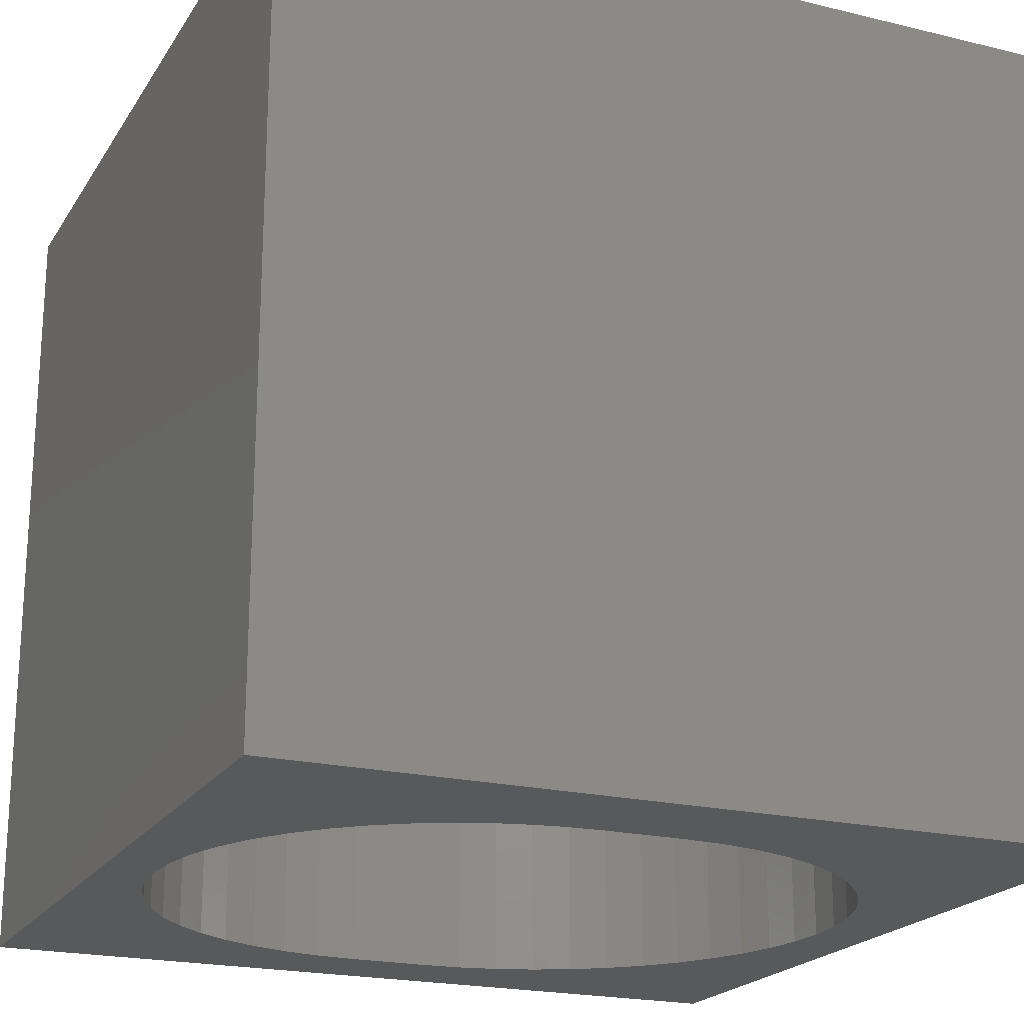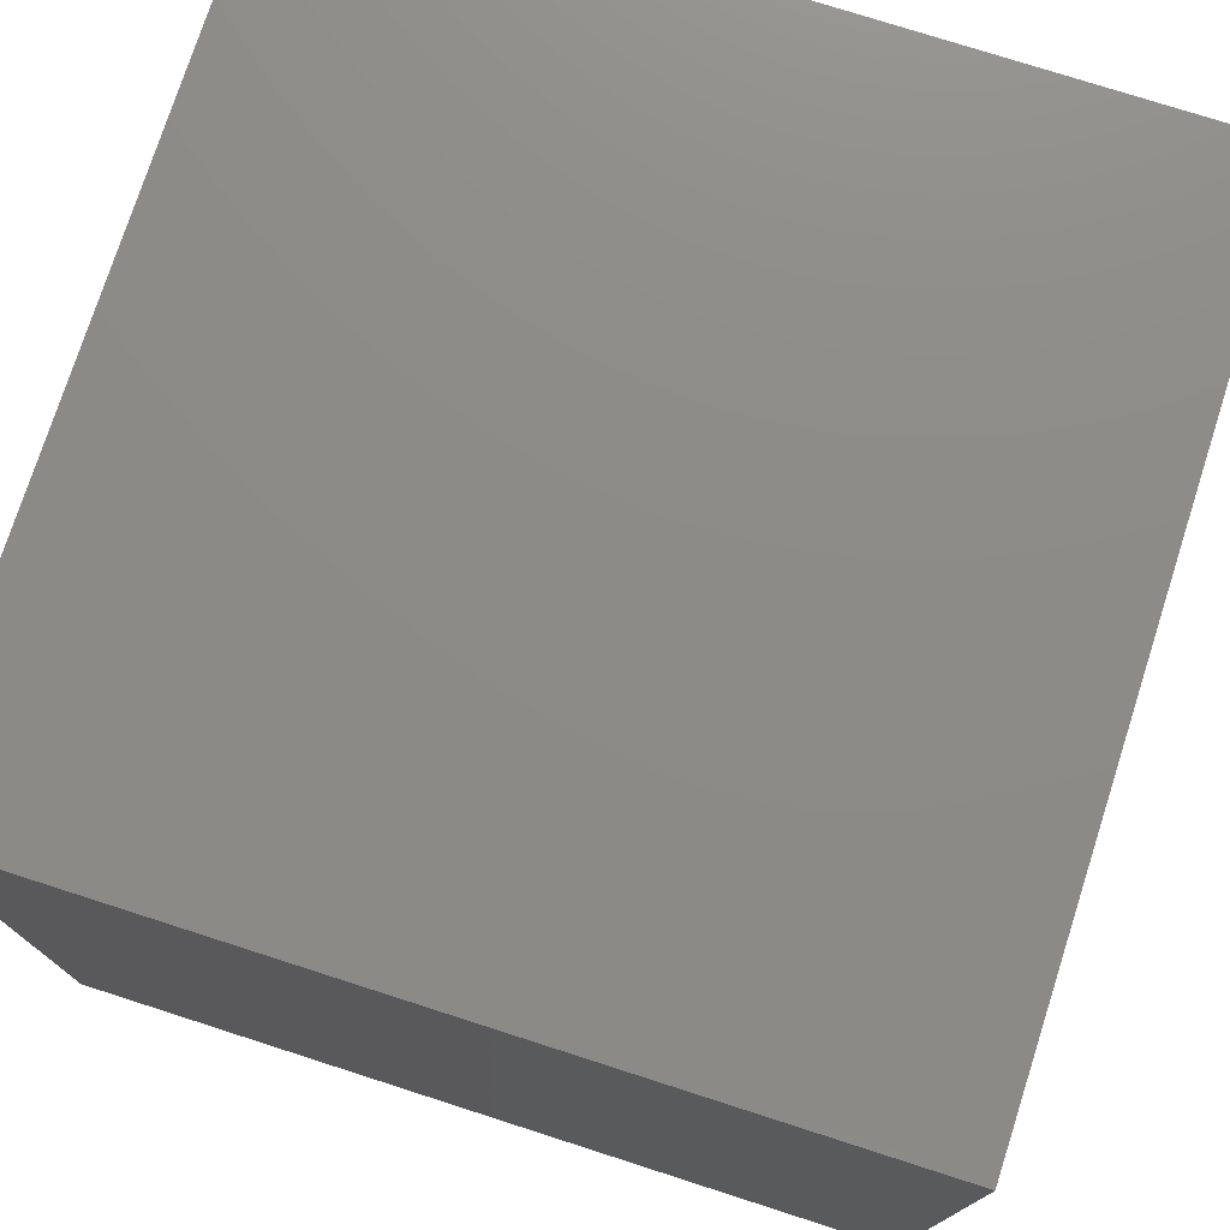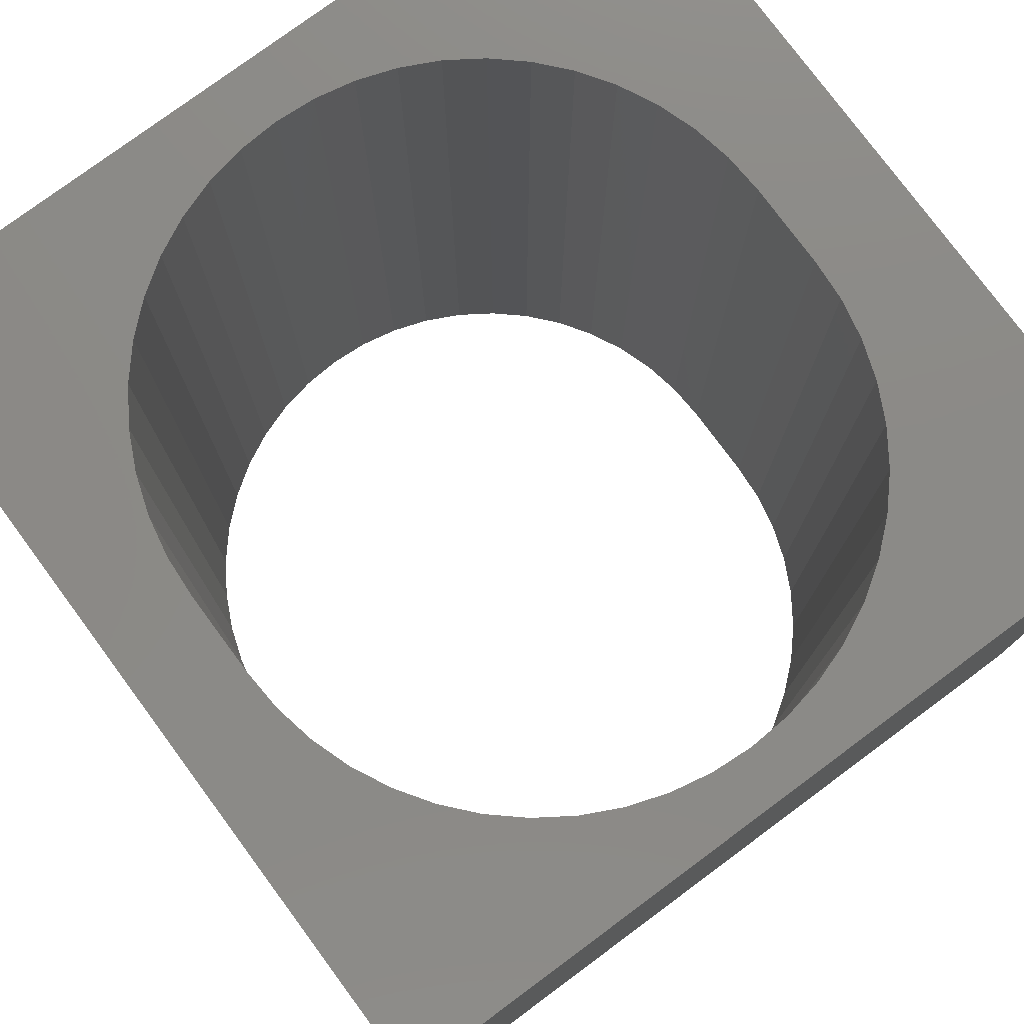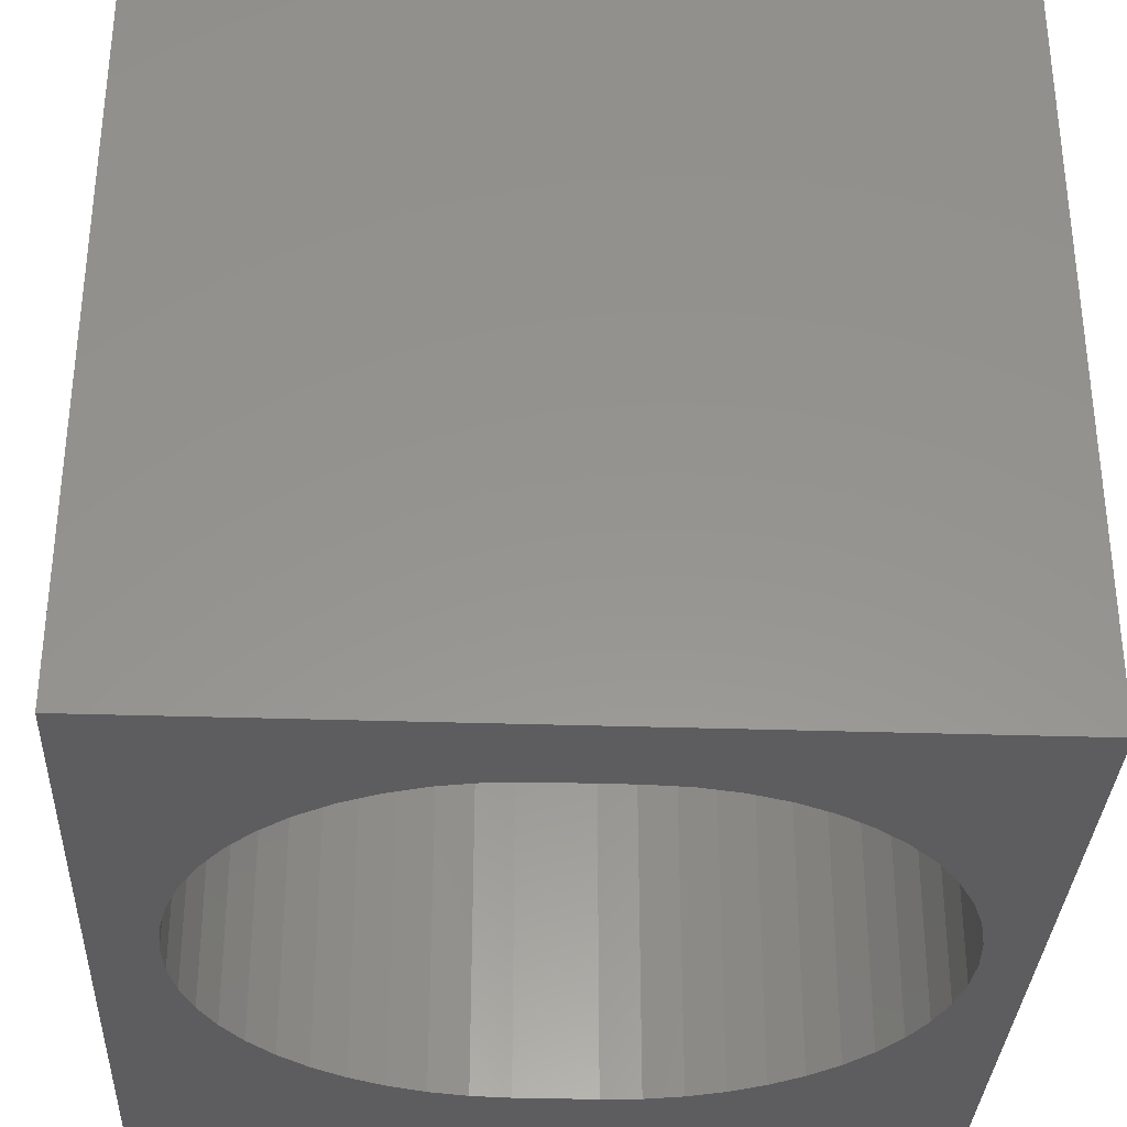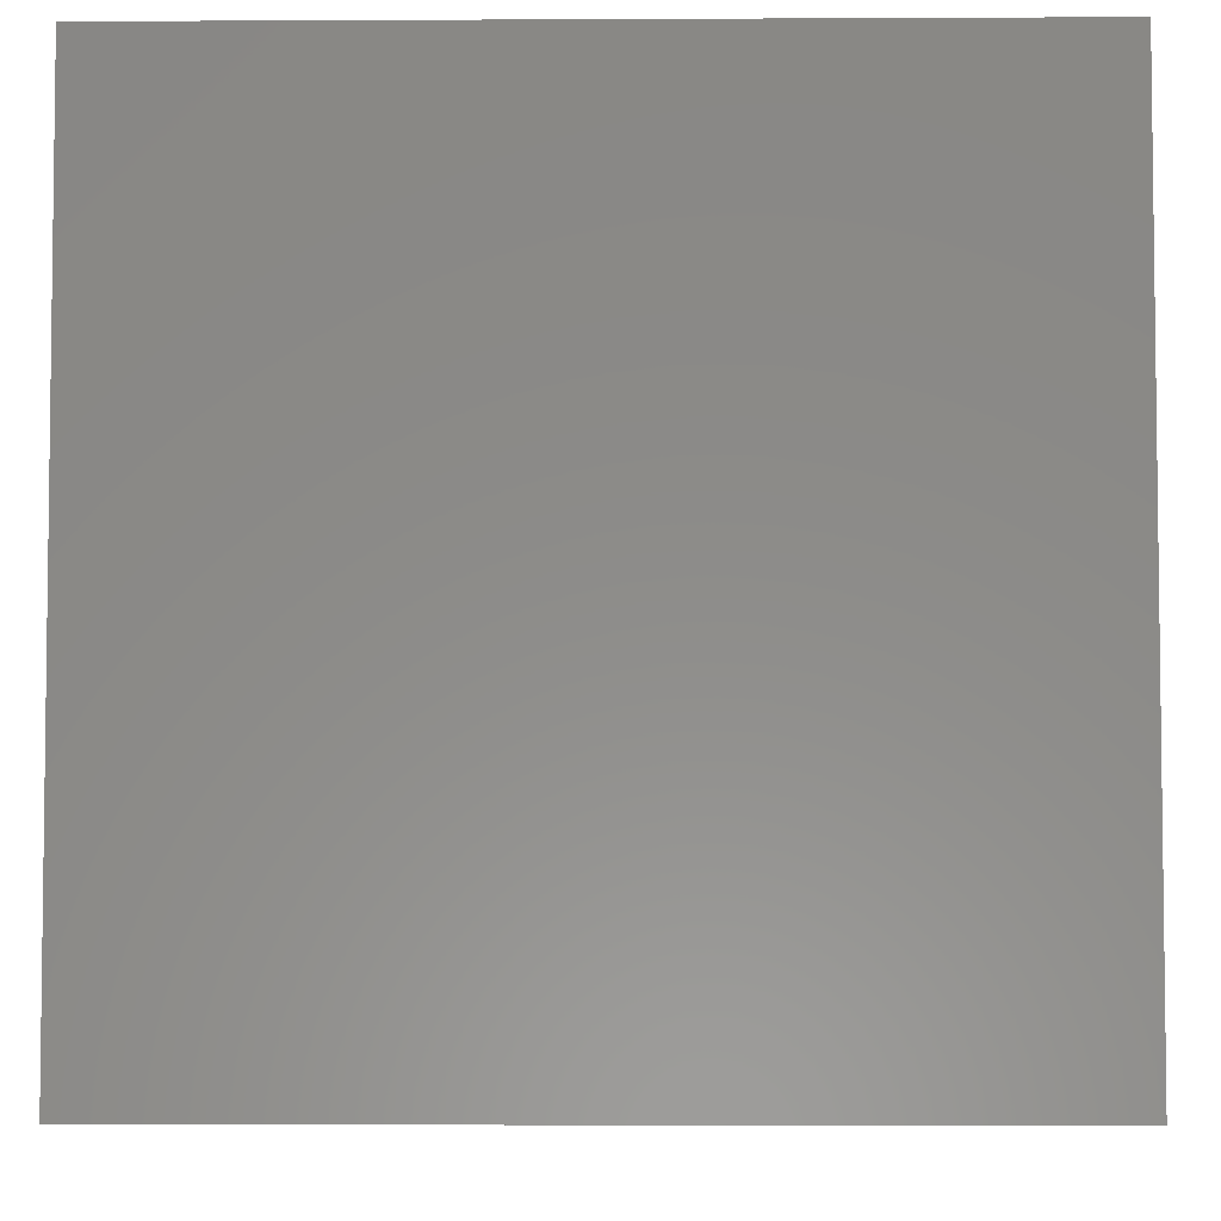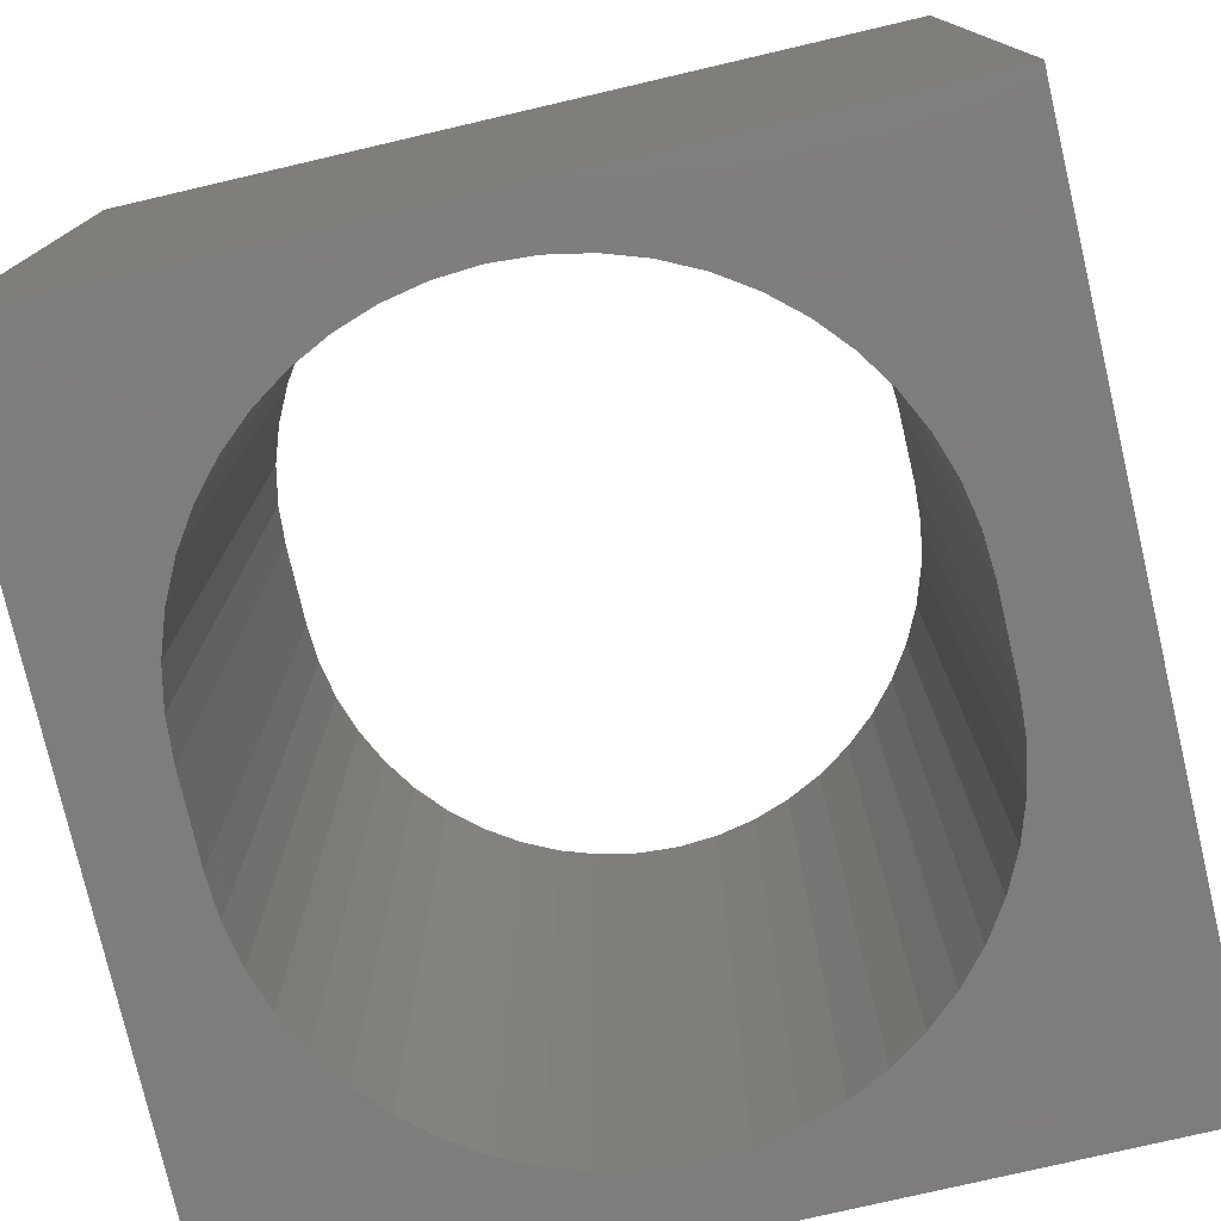
<metadata>
{"format":"stl","ext":"stl","renderer":"f3d","projection":"perspective","resolution":1024,"background":"white","views":[{"elev":-20.8,"azim":-23.6,"up":"+Z"},{"elev":76.0,"azim":-72.2,"up":"+Y"},{"elev":77.9,"azim":-126.5,"up":"+Z"},{"elev":-33.0,"azim":177.4,"up":"+Z"},{"elev":-4.8,"azim":-89.1,"up":"+Y"},{"elev":-77.2,"azim":-76.9,"up":"+Z"}]}
</metadata>
<code>
# stl→obj: 108 verts, 216 faces
v 0 10 10
v 0 10 0
v 0 0 10
v 0 0 0
v 8.718 7.013 10
v 8.938 6.568 10
v 10 10 10
v 9.097 6.097 10
v 8.442 2.804 10
v 8.115 2.431 10
v 10 0 10
v 7.742 2.103 10
v 6.413 8.782 10
v 6.883 8.622 10
v 7.329 8.402 10
v 7.742 8.127 10
v 9.194 5.61 10
v 9.227 5.115 10
v 9.194 4.619 10
v 9.097 4.132 10
v 3.92 1.351 10
v 3.433 1.448 10
v 2.963 1.608 10
v 2.517 1.827 10
v 8.115 7.799 10
v 8.442 7.426 10
v 8.938 3.662 10
v 8.718 3.217 10
v 7.329 1.827 10
v 6.883 1.608 10
v 6.413 1.448 10
v 2.104 2.103 10
v 1.731 2.431 10
v 1.404 2.804 10
v 1.128 3.217 10
v 0.9082 3.662 10
v 0.7486 4.132 10
v 0.7486 6.097 10
v 0.9082 6.568 10
v 1.731 7.799 10
v 2.104 8.127 10
v 2.517 8.402 10
v 1.128 7.013 10
v 1.404 7.426 10
v 2.963 8.622 10
v 3.433 8.782 10
v 3.92 8.879 10
v 5.926 1.351 10
v 5.431 1.319 10
v 4.415 1.319 10
v 0.6517 4.619 10
v 0.6192 5.115 10
v 0.6517 5.61 10
v 4.415 8.911 10
v 5.431 8.911 10
v 5.926 8.879 10
v 10 10 0
v 10 0 0
v 0.7486 4.132 0
v 0.9082 3.662 0
v 1.128 3.217 0
v 1.404 2.804 0
v 6.413 1.448 0
v 6.883 1.608 0
v 9.097 6.097 0
v 8.938 6.568 0
v 8.718 7.013 0
v 8.442 7.426 0
v 3.92 8.879 0
v 3.433 8.782 0
v 1.128 7.013 0
v 0.9082 6.568 0
v 0.7486 6.097 0
v 1.731 2.431 0
v 2.104 2.103 0
v 2.517 1.827 0
v 2.963 1.608 0
v 3.433 1.448 0
v 3.92 1.351 0
v 8.115 2.431 0
v 8.442 2.804 0
v 6.413 8.782 0
v 6.883 8.622 0
v 7.329 8.402 0
v 2.963 8.622 0
v 2.517 8.402 0
v 2.104 8.127 0
v 1.731 7.799 0
v 1.404 7.426 0
v 0.6517 5.61 0
v 0.6192 5.115 0
v 0.6517 4.619 0
v 4.415 1.319 0
v 5.431 1.319 0
v 5.926 1.351 0
v 7.329 1.827 0
v 7.742 2.103 0
v 8.718 3.217 0
v 8.938 3.662 0
v 9.097 4.132 0
v 9.194 4.619 0
v 9.227 5.115 0
v 9.194 5.61 0
v 8.115 7.799 0
v 7.742 8.127 0
v 5.926 8.879 0
v 5.431 8.911 0
v 4.415 8.911 0
f 1 2 3
f 3 2 4
f 5 6 7
f 7 6 8
f 9 10 11
f 11 10 12
f 13 14 7
f 7 14 15
f 7 15 16
f 8 17 7
f 7 17 18
f 7 18 11
f 11 18 19
f 11 19 20
f 21 22 3
f 3 22 23
f 3 23 24
f 16 25 7
f 7 25 26
f 7 26 5
f 20 27 11
f 11 27 28
f 11 28 9
f 12 29 11
f 11 29 30
f 11 30 31
f 24 32 3
f 3 32 33
f 3 33 34
f 34 35 3
f 3 35 36
f 3 36 37
f 38 39 1
f 40 41 1
f 1 41 42
f 39 43 1
f 1 43 44
f 1 44 40
f 42 45 1
f 1 45 46
f 1 46 47
f 31 48 11
f 11 48 49
f 11 49 3
f 3 49 50
f 3 50 21
f 37 51 3
f 3 51 52
f 3 52 1
f 1 52 53
f 1 53 38
f 47 54 1
f 1 54 55
f 1 55 7
f 7 55 56
f 7 56 13
f 57 7 58
f 58 7 11
f 59 60 4
f 4 60 61
f 4 61 62
f 63 64 58
f 65 66 57
f 57 66 67
f 57 67 68
f 69 70 2
f 71 72 2
f 2 72 73
f 62 74 4
f 4 74 75
f 4 75 76
f 76 77 4
f 4 77 78
f 4 78 79
f 58 80 81
f 82 57 83
f 83 57 84
f 70 85 2
f 2 85 86
f 2 86 87
f 87 88 2
f 2 88 89
f 2 89 71
f 73 90 2
f 2 90 91
f 2 91 4
f 4 91 92
f 4 92 59
f 79 93 4
f 4 93 94
f 4 94 58
f 58 94 95
f 58 95 63
f 64 96 58
f 58 96 97
f 58 97 80
f 81 98 58
f 58 98 99
f 58 99 100
f 100 101 58
f 58 101 102
f 58 102 57
f 57 102 103
f 57 103 65
f 68 104 57
f 57 104 105
f 57 105 84
f 82 106 57
f 57 106 107
f 57 107 2
f 2 107 108
f 2 108 69
f 7 57 1
f 1 57 2
f 58 11 4
f 4 11 3
f 108 54 47
f 108 47 69
f 69 47 46
f 69 46 70
f 70 46 45
f 70 45 85
f 85 45 42
f 85 42 86
f 86 42 41
f 86 41 87
f 87 41 40
f 87 40 88
f 88 40 44
f 88 44 89
f 89 44 43
f 89 43 71
f 71 43 39
f 71 39 72
f 72 39 38
f 72 38 73
f 73 38 53
f 73 53 90
f 90 53 52
f 90 52 91
f 91 52 51
f 91 51 92
f 92 51 37
f 92 37 59
f 59 37 36
f 59 36 60
f 60 36 35
f 60 35 61
f 61 35 34
f 61 34 62
f 62 34 33
f 62 33 74
f 74 33 32
f 74 32 75
f 75 32 24
f 75 24 76
f 76 24 23
f 76 23 77
f 77 23 22
f 77 22 78
f 78 22 21
f 78 21 79
f 79 21 50
f 79 50 93
f 108 107 54
f 54 107 55
f 94 49 48
f 94 48 95
f 95 48 31
f 95 31 63
f 63 31 30
f 63 30 64
f 64 30 29
f 64 29 96
f 96 29 12
f 96 12 97
f 97 12 10
f 97 10 80
f 80 10 9
f 80 9 81
f 81 9 28
f 81 28 98
f 98 28 27
f 98 27 99
f 99 27 20
f 99 20 100
f 100 20 19
f 100 19 101
f 101 19 18
f 101 18 102
f 102 18 17
f 102 17 103
f 103 17 8
f 103 8 65
f 65 8 6
f 65 6 66
f 66 6 5
f 66 5 67
f 67 5 26
f 67 26 68
f 68 26 25
f 68 25 104
f 104 25 16
f 104 16 105
f 105 16 15
f 105 15 84
f 84 15 14
f 84 14 83
f 83 14 13
f 83 13 82
f 82 13 56
f 82 56 106
f 106 56 55
f 106 55 107
f 94 93 49
f 49 93 50

</code>
